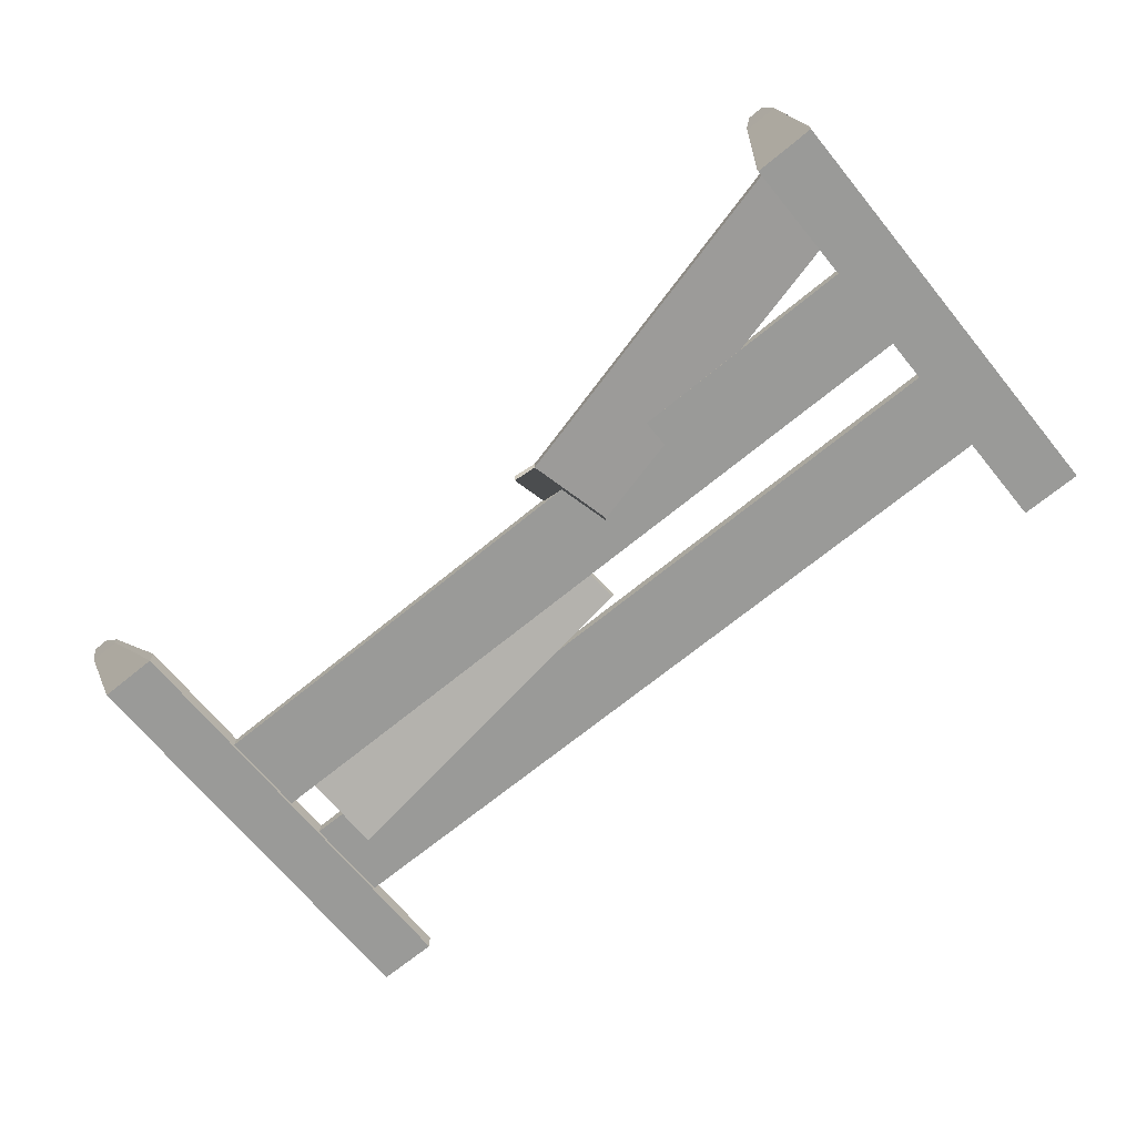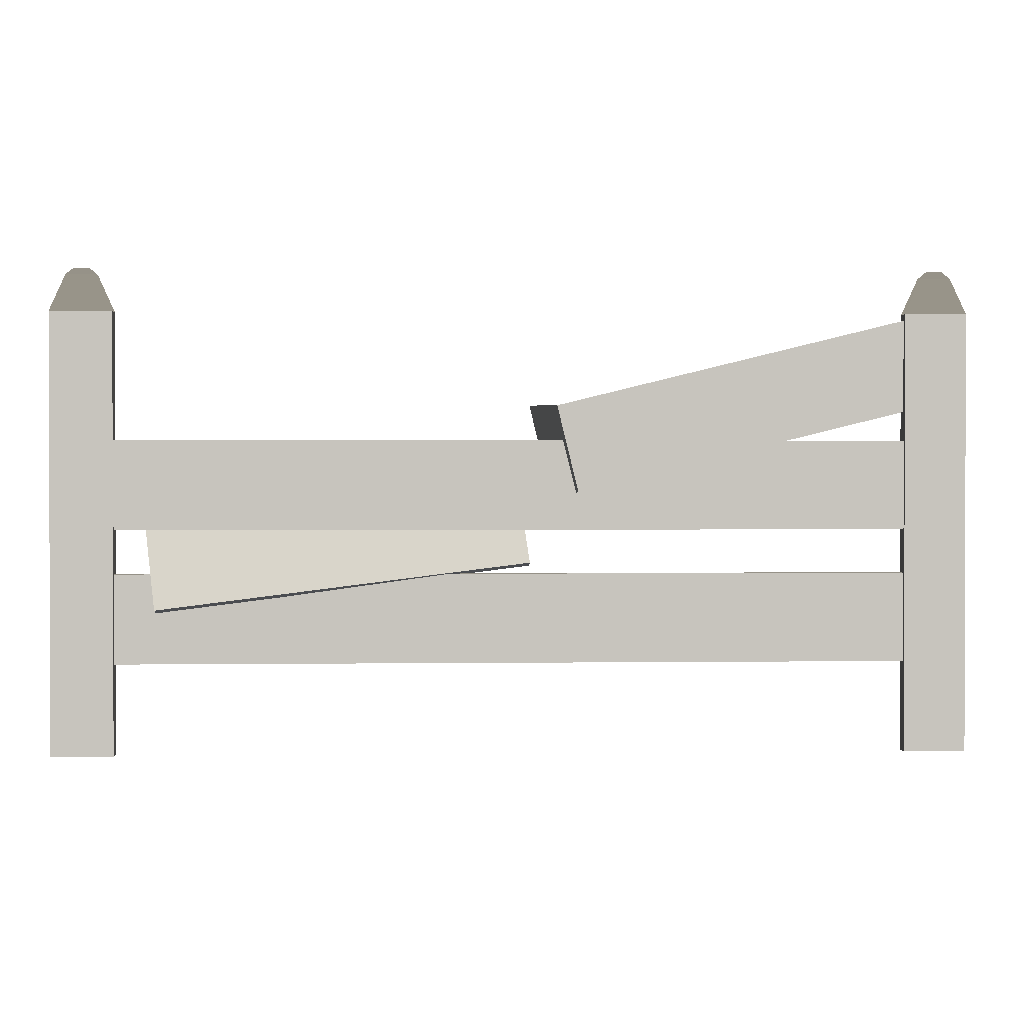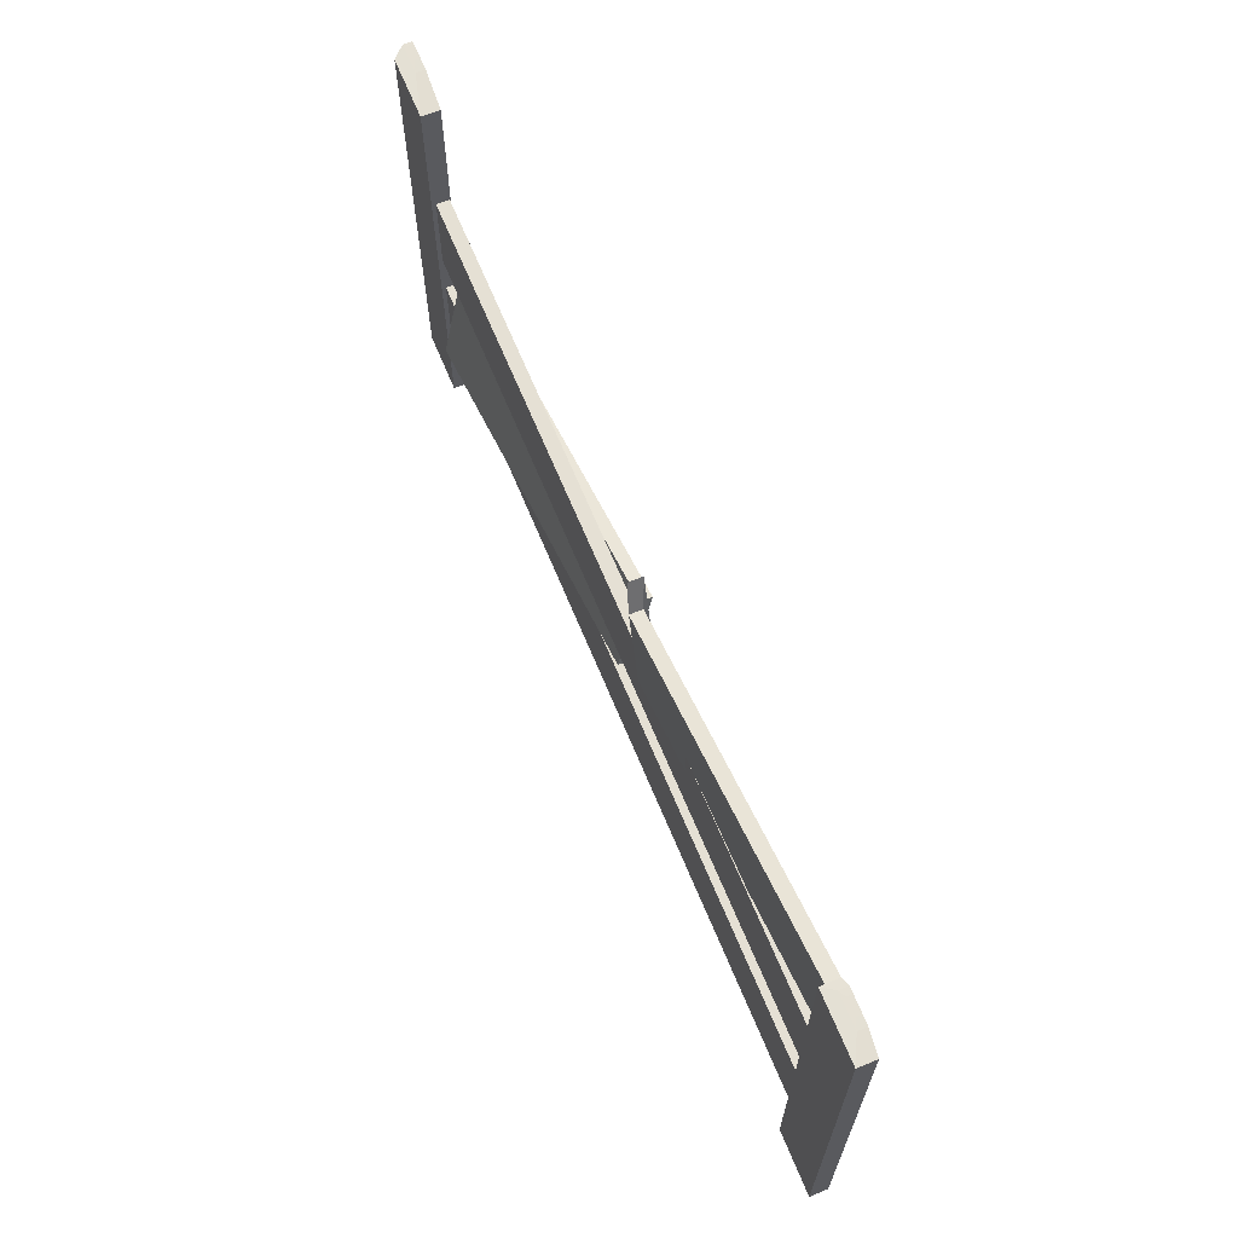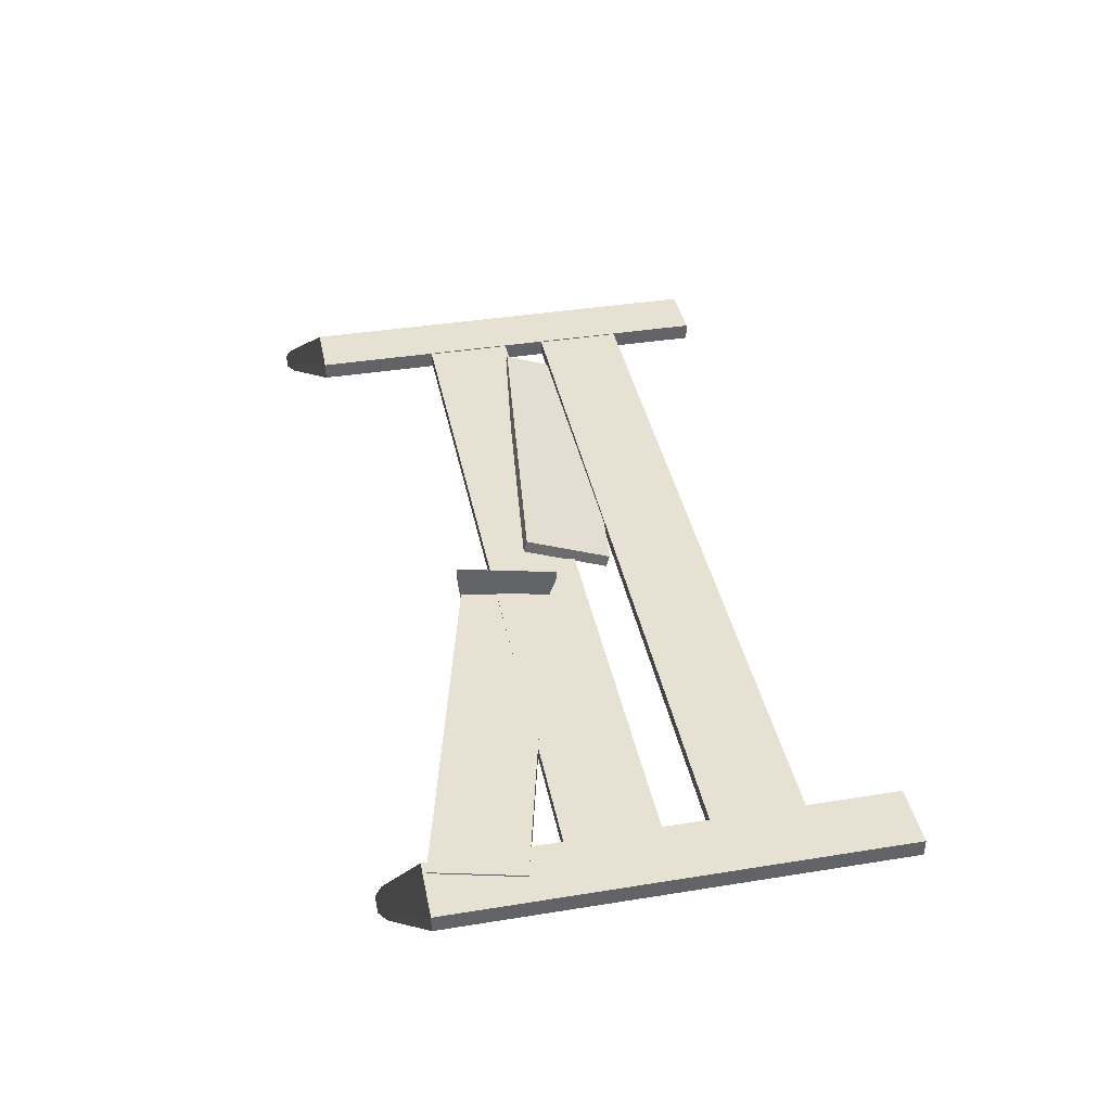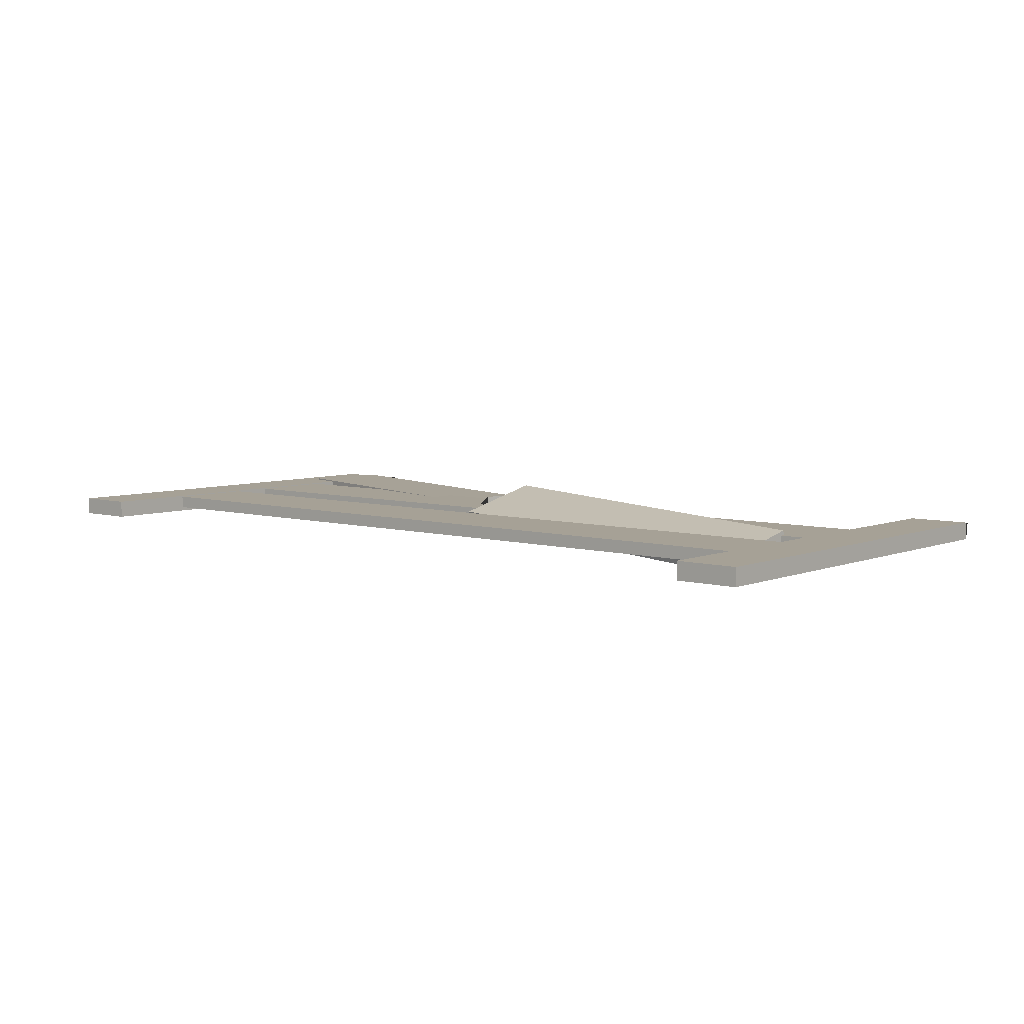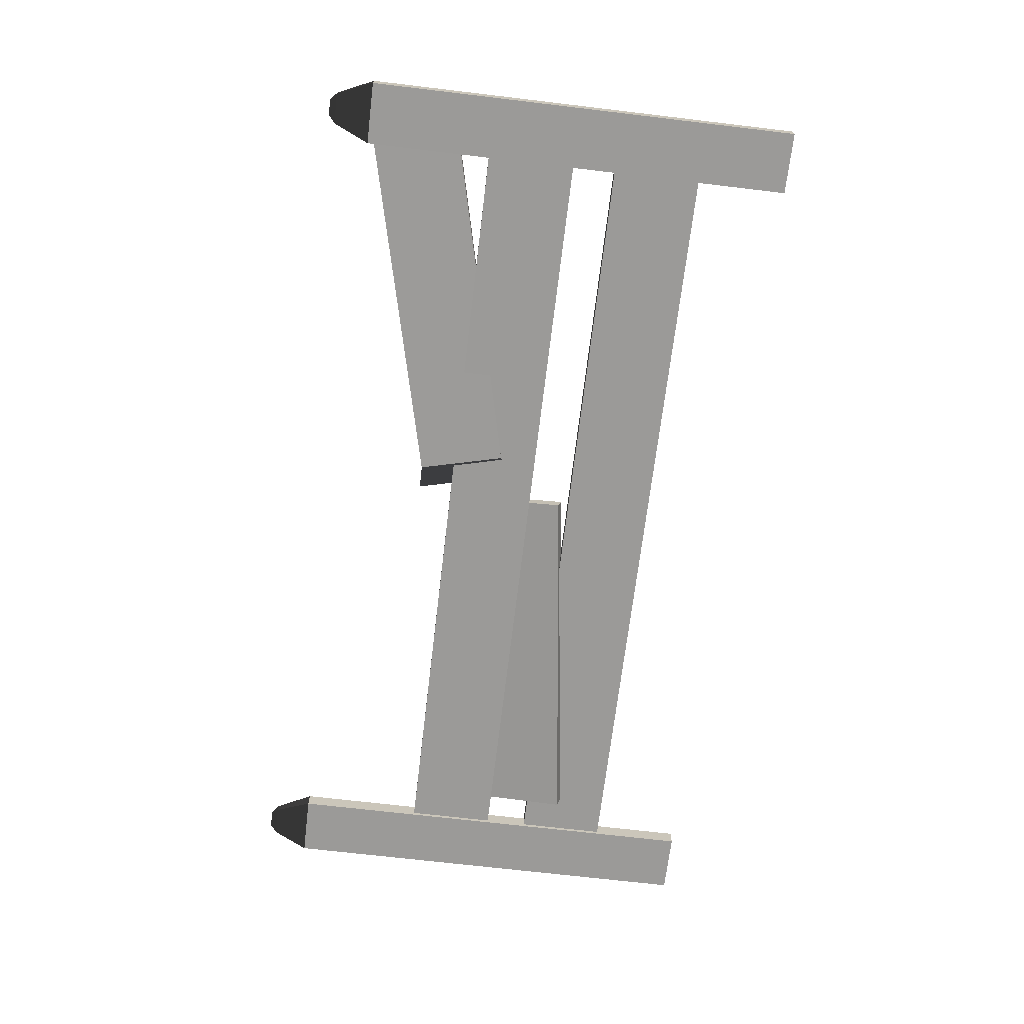
<metadata>
{"format":"obj","ext":"obj","renderer":"f3d","projection":"perspective","resolution":1024,"background":"white","views":[{"elev":-69.2,"azim":-140.6,"up":"+Z"},{"elev":0.9,"azim":177.1,"up":"+Y"},{"elev":65.4,"azim":-112.3,"up":"+Y"},{"elev":39.5,"azim":-101.3,"up":"+Z"},{"elev":6.2,"azim":40.2,"up":"+Z"},{"elev":-69.3,"azim":-96.8,"up":"+Z"}]}
</metadata>
<code>
o Cube.001
v -4.153 -0.07217 0.04161
v -4.153 2.006 0.04161
v -4.153 -0.07217 -0.04161
v -4.153 2.006 -0.04161
v -3.861 -0.07217 0.04161
v -3.861 2.006 0.04161
v -3.861 -0.07217 -0.04161
v -3.861 2.006 -0.04161
v -4.079 2.177 0.02049
v -4.079 2.177 -0.02049
v -3.935 2.177 -0.02049
v -3.935 2.177 0.02049
v -4.043 2.208 0.01026
v -4.043 2.208 -0.01026
v -3.971 2.208 -0.01026
v -3.971 2.208 0.01026
f 1 2 4 3
f 3 4 8 7
f 7 8 6 5
f 5 6 2 1
f 3 7 5 1
f 6 8 11 12
f 9 12 16 13
f 4 2 9 10
f 2 6 12 9
f 8 4 10 11
f 15 14 13 16
f 11 10 14 15
f 12 11 15 16
f 10 9 13 14
o Cube.004
v -4.103 0.3573 0.03726
v -4.103 0.7781 0.03726
v -4.103 0.3573 -0.02251
v -4.103 0.7781 -0.02251
v 0.05267 0.3573 0.03726
v 0.05267 0.7781 0.03726
v 0.05267 0.3573 -0.02251
v 0.05267 0.7781 -0.02251
f 17 18 20 19
f 19 20 24 23
f 23 24 22 21
f 21 22 18 17
f 19 23 21 17
f 24 20 18 22
o Cube.002
v -4.103 0.9851 0.03726
v -4.103 1.406 0.03726
v -4.103 0.9851 -0.02251
v -4.103 1.406 -0.02251
v 0.05267 0.9851 0.03726
v 0.05267 1.406 0.03726
v 0.05267 0.9851 -0.02251
v 0.05267 1.406 -0.02251
f 25 26 28 27
f 27 28 32 31
f 31 32 30 29
f 29 30 26 25
f 27 31 29 25
f 32 28 26 30
o Cube.003
v -4.021 1.583 0.04874
v -3.92 1.992 0.04783
v -4.021 1.583 -0.01104
v -3.921 1.992 -0.01194
v -2.308 1.163 0.03329
v -2.208 1.572 0.03239
v -2.308 1.163 -0.02648
v -2.208 1.572 -0.02739
v -2.084 1.572 0.01752
v -2.199 1.106 0.01855
v -2.198 1.106 0.0867
v -2.084 1.572 0.08567
f 33 34 36 35
f 35 36 40 39
f 38 37 43 44
f 37 38 34 33
f 35 39 37 33
f 40 36 34 38
f 42 41 44 43
f 37 39 42 43
f 40 38 44 41
f 39 40 41 42
o Cube.006
v -0.1332 -0.07217 0.04161
v -0.1332 2.006 0.04161
v -0.1332 -0.07217 -0.04161
v -0.1332 2.006 -0.04161
v 0.1591 -0.07217 0.04161
v 0.1591 2.006 0.04161
v 0.1591 -0.07217 -0.04161
v 0.1591 2.006 -0.04161
v -0.05905 2.177 0.02049
v -0.05905 2.177 -0.02049
v 0.08495 2.177 -0.02049
v 0.08495 2.177 0.02049
v -0.02311 2.208 0.01026
v -0.02311 2.208 -0.01026
v 0.04901 2.208 -0.01026
v 0.04901 2.208 0.01026
f 45 46 48 47
f 47 48 52 51
f 51 52 50 49
f 49 50 46 45
f 47 51 49 45
f 50 52 55 56
f 53 56 60 57
f 48 46 53 54
f 46 50 56 53
f 52 48 54 55
f 59 58 57 60
f 55 54 58 59
f 56 55 59 60
f 54 53 57 58
o Cube.005
v -2.078 0.8132 0.03877
v -2.023 1.215 0.1517
v -2.079 0.8295 -0.01873
v -2.024 1.231 0.09421
v -0.3303 0.598 -0.05229
v -0.275 0.9997 0.06065
v -0.3313 0.6143 -0.1098
v -0.2759 1.016 0.003153
v -2.015 0.8216 -0.02207
v -1.96 1.223 0.09088
v -2.014 0.8053 0.03544
v -1.959 1.207 0.1484
v -0.3586 1.026 0.007459
v -0.4129 0.6082 -0.04799
v -0.4139 0.6245 -0.1055
v -0.3576 1.01 0.06496
f 61 62 64 63
f 75 73 68 67
f 67 68 66 65
f 71 72 62 61
f 75 67 65 74
f 70 64 62 72
f 73 70 72 76
f 63 69 71 61
f 74 76 72 71
f 63 64 70 69
f 65 66 76 74
f 68 73 76 66
f 69 75 74 71
f 69 70 73 75

</code>
